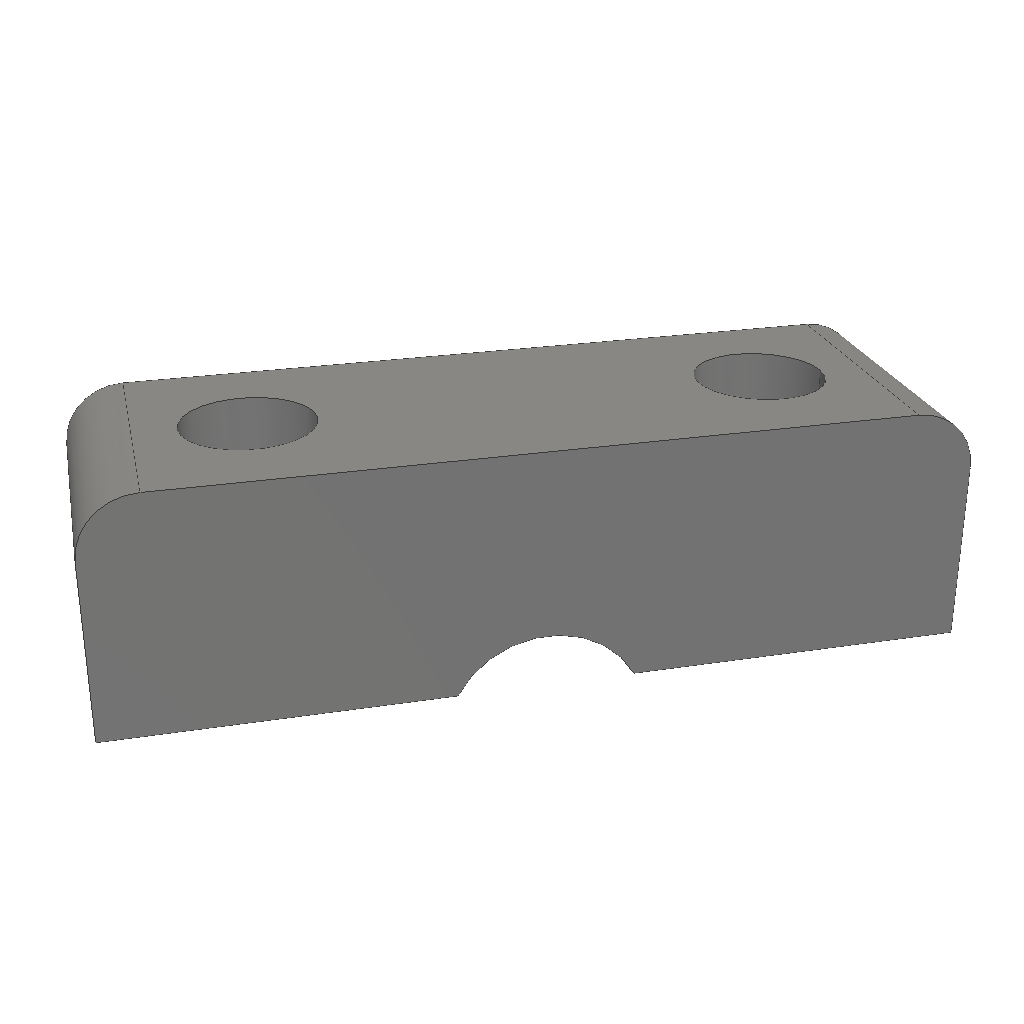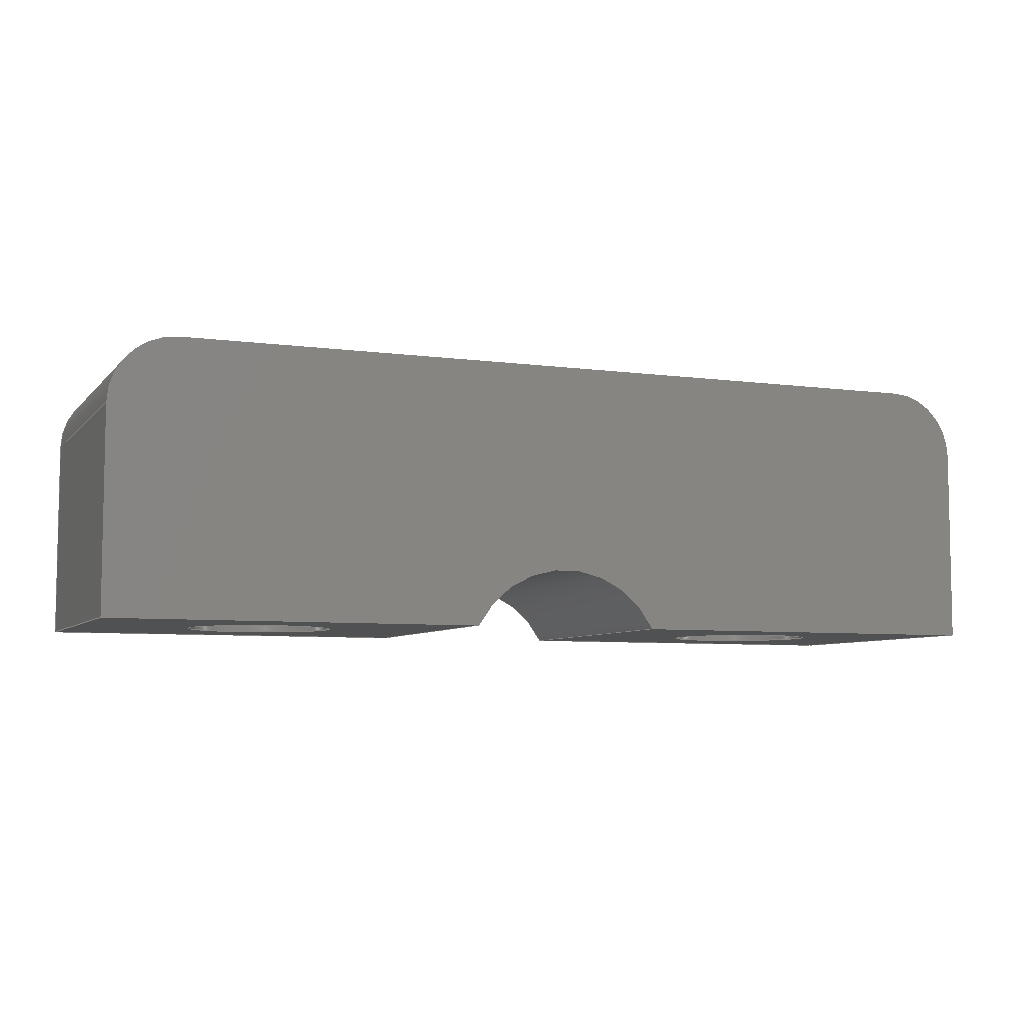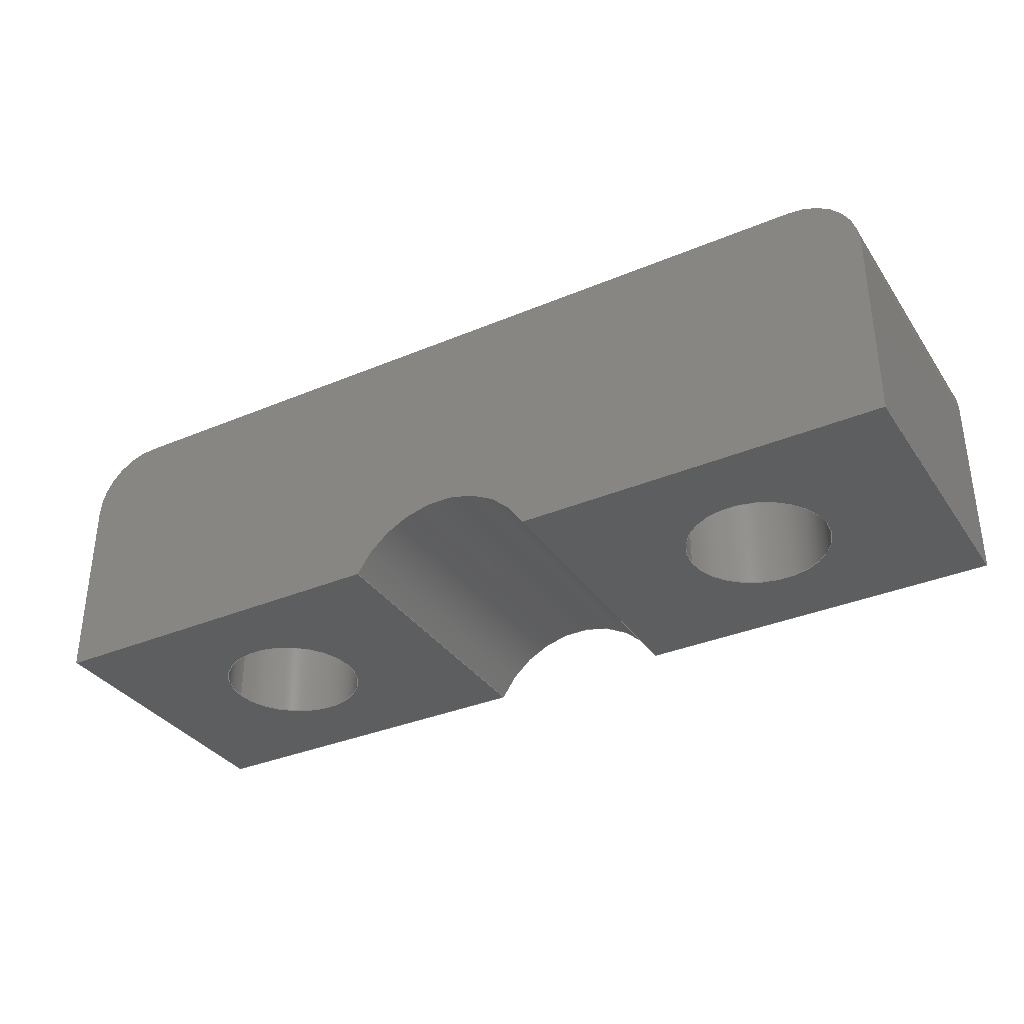
<metadata>
{"format":"step","ext":"step","renderer":"f3d","projection":"perspective","resolution":1024,"background":"white","views":[{"elev":24.9,"azim":165.8,"up":"+Y"},{"elev":-6.6,"azim":-22.0,"up":"+Y"},{"elev":-34.5,"azim":29.5,"up":"+Y"}]}
</metadata>
<code>
ISO-10303-21;
DATA;
#1 = APPLICATION_PROTOCOL_DEFINITION('international standard',
  'automotive_design',2000,#2);
#2 = APPLICATION_CONTEXT(
  'core data for automotive mechanical design processes');
#3 = SHAPE_DEFINITION_REPRESENTATION(#4,#10);
#4 = PRODUCT_DEFINITION_SHAPE('','',#5);
#5 = PRODUCT_DEFINITION('design','',#6,#9);
#6 = PRODUCT_DEFINITION_FORMATION('','',#7);
#7 = PRODUCT('Clamp','Clamp','',(#8));
#8 = PRODUCT_CONTEXT('',#2,'mechanical');
#9 = PRODUCT_DEFINITION_CONTEXT('part definition',#2,'design');
#10 = ADVANCED_BREP_SHAPE_REPRESENTATION('',(#11,#15),#381);
#11 = AXIS2_PLACEMENT_3D('',#12,#13,#14);
#12 = CARTESIAN_POINT('',(0,0,0));
#13 = DIRECTION('',(0,0,1));
#14 = DIRECTION('',(1,0,-0));
#15 = MANIFOLD_SOLID_BREP('',#16);
#16 = CLOSED_SHELL('',(#17,#68,#134,#158,#183,#234,#259,#287,#304,#321,
    #352,#364));
#17 = ADVANCED_FACE('',(#18,#52),#63,.F.);
#18 = FACE_BOUND('',#19,.F.);
#19 = EDGE_LOOP('',(#20,#30,#38,#46));
#20 = ORIENTED_EDGE('',*,*,#21,.F.);
#21 = EDGE_CURVE('',#22,#24,#26,.T.);
#22 = VERTEX_POINT('',#23);
#23 = CARTESIAN_POINT('',(14,1.5,21.5));
#24 = VERTEX_POINT('',#25);
#25 = CARTESIAN_POINT('',(2.883,1.5,21.5));
#26 = LINE('',#27,#28);
#27 = CARTESIAN_POINT('',(14,1.5,21.5));
#28 = VECTOR('',#29,1);
#29 = DIRECTION('',(-1,0,0));
#30 = ORIENTED_EDGE('',*,*,#31,.T.);
#31 = EDGE_CURVE('',#22,#32,#34,.T.);
#32 = VERTEX_POINT('',#33);
#33 = CARTESIAN_POINT('',(14,1.5,12.5));
#34 = LINE('',#35,#36);
#35 = CARTESIAN_POINT('',(14,1.5,21.5));
#36 = VECTOR('',#37,1);
#37 = DIRECTION('',(-0,-0,-1));
#38 = ORIENTED_EDGE('',*,*,#39,.F.);
#39 = EDGE_CURVE('',#40,#32,#42,.T.);
#40 = VERTEX_POINT('',#41);
#41 = CARTESIAN_POINT('',(2.883,1.5,12.5));
#42 = LINE('',#43,#44);
#43 = CARTESIAN_POINT('',(7,1.5,12.5));
#44 = VECTOR('',#45,1);
#45 = DIRECTION('',(1,0,0));
#46 = ORIENTED_EDGE('',*,*,#47,.F.);
#47 = EDGE_CURVE('',#24,#40,#48,.T.);
#48 = LINE('',#49,#50);
#49 = CARTESIAN_POINT('',(2.883,1.5,21.5));
#50 = VECTOR('',#51,1);
#51 = DIRECTION('',(-0,-0,-1));
#52 = FACE_BOUND('',#53,.F.);
#53 = EDGE_LOOP('',(#54));
#54 = ORIENTED_EDGE('',*,*,#55,.F.);
#55 = EDGE_CURVE('',#56,#56,#58,.T.);
#56 = VERTEX_POINT('',#57);
#57 = CARTESIAN_POINT('',(6.266,1.5,17));
#58 = CIRCLE('',#59,2.175);
#59 = AXIS2_PLACEMENT_3D('',#60,#61,#62);
#60 = CARTESIAN_POINT('',(8.441,1.5,17));
#61 = DIRECTION('',(0,1,-2.22e-16));
#62 = DIRECTION('',(-1,0,0));
#63 = PLANE('',#64);
#64 = AXIS2_PLACEMENT_3D('',#65,#66,#67);
#65 = CARTESIAN_POINT('',(14,1.5,21.5));
#66 = DIRECTION('',(0,1,0));
#67 = DIRECTION('',(-1,0,0));
#68 = ADVANCED_FACE('',(#69),#129,.T.);
#69 = FACE_BOUND('',#70,.F.);
#70 = EDGE_LOOP('',(#71,#72,#81,#89,#97,#106,#114,#123));
#71 = ORIENTED_EDGE('',*,*,#21,.T.);
#72 = ORIENTED_EDGE('',*,*,#73,.T.);
#73 = EDGE_CURVE('',#24,#74,#76,.T.);
#74 = VERTEX_POINT('',#75);
#75 = CARTESIAN_POINT('',(-2.883,1.5,21.5));
#76 = CIRCLE('',#77,3.25);
#77 = AXIS2_PLACEMENT_3D('',#78,#79,#80);
#78 = CARTESIAN_POINT('',(1.072e-11,-3.063e-13,21.5));
#79 = DIRECTION('',(0,0,1));
#80 = DIRECTION('',(1,0,0));
#81 = ORIENTED_EDGE('',*,*,#82,.T.);
#82 = EDGE_CURVE('',#74,#83,#85,.T.);
#83 = VERTEX_POINT('',#84);
#84 = CARTESIAN_POINT('',(-14,1.5,21.5));
#85 = LINE('',#86,#87);
#86 = CARTESIAN_POINT('',(-2.883,1.5,21.5));
#87 = VECTOR('',#88,1);
#88 = DIRECTION('',(-1,0,0));
#89 = ORIENTED_EDGE('',*,*,#90,.F.);
#90 = EDGE_CURVE('',#91,#83,#93,.T.);
#91 = VERTEX_POINT('',#92);
#92 = CARTESIAN_POINT('',(-14,7.5,21.5));
#93 = LINE('',#94,#95);
#94 = CARTESIAN_POINT('',(-14,7.5,21.5));
#95 = VECTOR('',#96,1);
#96 = DIRECTION('',(0,-1,0));
#97 = ORIENTED_EDGE('',*,*,#98,.F.);
#98 = EDGE_CURVE('',#99,#91,#101,.T.);
#99 = VERTEX_POINT('',#100);
#100 = CARTESIAN_POINT('',(-12,9.5,21.5));
#101 = CIRCLE('',#102,2);
#102 = AXIS2_PLACEMENT_3D('',#103,#104,#105);
#103 = CARTESIAN_POINT('',(-12,7.5,21.5));
#104 = DIRECTION('',(0,0,1));
#105 = DIRECTION('',(1,0,0));
#106 = ORIENTED_EDGE('',*,*,#107,.F.);
#107 = EDGE_CURVE('',#108,#99,#110,.T.);
#108 = VERTEX_POINT('',#109);
#109 = CARTESIAN_POINT('',(12,9.5,21.5));
#110 = LINE('',#111,#112);
#111 = CARTESIAN_POINT('',(12,9.5,21.5));
#112 = VECTOR('',#113,1);
#113 = DIRECTION('',(-1,0,0));
#114 = ORIENTED_EDGE('',*,*,#115,.F.);
#115 = EDGE_CURVE('',#116,#108,#118,.T.);
#116 = VERTEX_POINT('',#117);
#117 = CARTESIAN_POINT('',(14,7.5,21.5));
#118 = CIRCLE('',#119,2);
#119 = AXIS2_PLACEMENT_3D('',#120,#121,#122);
#120 = CARTESIAN_POINT('',(12,7.5,21.5));
#121 = DIRECTION('',(0,0,1));
#122 = DIRECTION('',(1,0,0));
#123 = ORIENTED_EDGE('',*,*,#124,.F.);
#124 = EDGE_CURVE('',#22,#116,#125,.T.);
#125 = LINE('',#126,#127);
#126 = CARTESIAN_POINT('',(14,1.5,21.5));
#127 = VECTOR('',#128,1);
#128 = DIRECTION('',(0,1,0));
#129 = PLANE('',#130);
#130 = AXIS2_PLACEMENT_3D('',#131,#132,#133);
#131 = CARTESIAN_POINT('',(1.975e-11,5.424,21.5));
#132 = DIRECTION('',(0,0,1));
#133 = DIRECTION('',(1,0,0));
#134 = ADVANCED_FACE('',(#135),#153,.T.);
#135 = FACE_BOUND('',#136,.T.);
#136 = EDGE_LOOP('',(#137,#138,#139,#147));
#137 = ORIENTED_EDGE('',*,*,#124,.F.);
#138 = ORIENTED_EDGE('',*,*,#31,.T.);
#139 = ORIENTED_EDGE('',*,*,#140,.F.);
#140 = EDGE_CURVE('',#141,#32,#143,.T.);
#141 = VERTEX_POINT('',#142);
#142 = CARTESIAN_POINT('',(14,7.5,12.5));
#143 = LINE('',#144,#145);
#144 = CARTESIAN_POINT('',(14,0.75,12.5));
#145 = VECTOR('',#146,1);
#146 = DIRECTION('',(0,-1,0));
#147 = ORIENTED_EDGE('',*,*,#148,.F.);
#148 = EDGE_CURVE('',#116,#141,#149,.T.);
#149 = LINE('',#150,#151);
#150 = CARTESIAN_POINT('',(14,7.5,21.5));
#151 = VECTOR('',#152,1);
#152 = DIRECTION('',(-0,-0,-1));
#153 = PLANE('',#154);
#154 = AXIS2_PLACEMENT_3D('',#155,#156,#157);
#155 = CARTESIAN_POINT('',(14,1.5,21.5));
#156 = DIRECTION('',(1,0,0));
#157 = DIRECTION('',(0,1,0));
#158 = ADVANCED_FACE('',(#159),#178,.F.);
#159 = FACE_BOUND('',#160,.F.);
#160 = EDGE_LOOP('',(#161,#162,#163,#172));
#161 = ORIENTED_EDGE('',*,*,#73,.F.);
#162 = ORIENTED_EDGE('',*,*,#47,.T.);
#163 = ORIENTED_EDGE('',*,*,#164,.T.);
#164 = EDGE_CURVE('',#40,#165,#167,.T.);
#165 = VERTEX_POINT('',#166);
#166 = CARTESIAN_POINT('',(-2.883,1.5,12.5));
#167 = CIRCLE('',#168,3.25);
#168 = AXIS2_PLACEMENT_3D('',#169,#170,#171);
#169 = CARTESIAN_POINT('',(1.072e-11,-3.063e-13,12.5));
#170 = DIRECTION('',(0,0,1));
#171 = DIRECTION('',(1,0,0));
#172 = ORIENTED_EDGE('',*,*,#173,.F.);
#173 = EDGE_CURVE('',#74,#165,#174,.T.);
#174 = LINE('',#175,#176);
#175 = CARTESIAN_POINT('',(-2.883,1.5,21.5));
#176 = VECTOR('',#177,1);
#177 = DIRECTION('',(-0,-0,-1));
#178 = CYLINDRICAL_SURFACE('',#179,3.25);
#179 = AXIS2_PLACEMENT_3D('',#180,#181,#182);
#180 = CARTESIAN_POINT('',(1.072e-11,-3.063e-13,21.5));
#181 = DIRECTION('',(0,0,1));
#182 = DIRECTION('',(1,0,0));
#183 = ADVANCED_FACE('',(#184),#229,.F.);
#184 = FACE_BOUND('',#185,.F.);
#185 = EDGE_LOOP('',(#186,#187,#188,#189,#198,#206,#215,#223));
#186 = ORIENTED_EDGE('',*,*,#164,.F.);
#187 = ORIENTED_EDGE('',*,*,#39,.T.);
#188 = ORIENTED_EDGE('',*,*,#140,.F.);
#189 = ORIENTED_EDGE('',*,*,#190,.T.);
#190 = EDGE_CURVE('',#141,#191,#193,.T.);
#191 = VERTEX_POINT('',#192);
#192 = CARTESIAN_POINT('',(12,9.5,12.5));
#193 = CIRCLE('',#194,2);
#194 = AXIS2_PLACEMENT_3D('',#195,#196,#197);
#195 = CARTESIAN_POINT('',(12,7.5,12.5));
#196 = DIRECTION('',(0,0,1));
#197 = DIRECTION('',(1,0,0));
#198 = ORIENTED_EDGE('',*,*,#199,.F.);
#199 = EDGE_CURVE('',#200,#191,#202,.T.);
#200 = VERTEX_POINT('',#201);
#201 = CARTESIAN_POINT('',(-12,9.5,12.5));
#202 = LINE('',#203,#204);
#203 = CARTESIAN_POINT('',(6,9.5,12.5));
#204 = VECTOR('',#205,1);
#205 = DIRECTION('',(1,0,0));
#206 = ORIENTED_EDGE('',*,*,#207,.T.);
#207 = EDGE_CURVE('',#200,#208,#210,.T.);
#208 = VERTEX_POINT('',#209);
#209 = CARTESIAN_POINT('',(-14,7.5,12.5));
#210 = CIRCLE('',#211,2);
#211 = AXIS2_PLACEMENT_3D('',#212,#213,#214);
#212 = CARTESIAN_POINT('',(-12,7.5,12.5));
#213 = DIRECTION('',(0,0,1));
#214 = DIRECTION('',(1,0,0));
#215 = ORIENTED_EDGE('',*,*,#216,.F.);
#216 = EDGE_CURVE('',#217,#208,#219,.T.);
#217 = VERTEX_POINT('',#218);
#218 = CARTESIAN_POINT('',(-14,1.5,12.5));
#219 = LINE('',#220,#221);
#220 = CARTESIAN_POINT('',(-14,3.75,12.5));
#221 = VECTOR('',#222,1);
#222 = DIRECTION('',(0,1,0));
#223 = ORIENTED_EDGE('',*,*,#224,.T.);
#224 = EDGE_CURVE('',#217,#165,#225,.T.);
#225 = LINE('',#226,#227);
#226 = CARTESIAN_POINT('',(-1.442,1.5,12.5));
#227 = VECTOR('',#228,1);
#228 = DIRECTION('',(1,0,0));
#229 = PLANE('',#230);
#230 = AXIS2_PLACEMENT_3D('',#231,#232,#233);
#231 = CARTESIAN_POINT('',(-2.157e-15,3.266e-15,12.5)
  );
#232 = DIRECTION('',(0,0,1));
#233 = DIRECTION('',(1,0,0));
#234 = ADVANCED_FACE('',(#235),#254,.F.);
#235 = FACE_BOUND('',#236,.F.);
#236 = EDGE_LOOP('',(#237,#245,#252,#253));
#237 = ORIENTED_EDGE('',*,*,#238,.F.);
#238 = EDGE_CURVE('',#239,#56,#241,.T.);
#239 = VERTEX_POINT('',#240);
#240 = CARTESIAN_POINT('',(6.266,9.5,17));
#241 = LINE('',#242,#243);
#242 = CARTESIAN_POINT('',(6.266,9.5,17));
#243 = VECTOR('',#244,1);
#244 = DIRECTION('',(0,-1,2.22e-16));
#245 = ORIENTED_EDGE('',*,*,#246,.F.);
#246 = EDGE_CURVE('',#239,#239,#247,.T.);
#247 = CIRCLE('',#248,2.175);
#248 = AXIS2_PLACEMENT_3D('',#249,#250,#251);
#249 = CARTESIAN_POINT('',(8.441,9.5,17));
#250 = DIRECTION('',(0,1,-2.22e-16));
#251 = DIRECTION('',(-1,0,0));
#252 = ORIENTED_EDGE('',*,*,#238,.T.);
#253 = ORIENTED_EDGE('',*,*,#55,.T.);
#254 = CYLINDRICAL_SURFACE('',#255,2.175);
#255 = AXIS2_PLACEMENT_3D('',#256,#257,#258);
#256 = CARTESIAN_POINT('',(8.441,9.5,17));
#257 = DIRECTION('',(0,1,-2.22e-16));
#258 = DIRECTION('',(-1,0,0));
#259 = ADVANCED_FACE('',(#260,#271),#282,.F.);
#260 = FACE_BOUND('',#261,.F.);
#261 = EDGE_LOOP('',(#262,#263,#264,#265));
#262 = ORIENTED_EDGE('',*,*,#82,.F.);
#263 = ORIENTED_EDGE('',*,*,#173,.T.);
#264 = ORIENTED_EDGE('',*,*,#224,.F.);
#265 = ORIENTED_EDGE('',*,*,#266,.F.);
#266 = EDGE_CURVE('',#83,#217,#267,.T.);
#267 = LINE('',#268,#269);
#268 = CARTESIAN_POINT('',(-14,1.5,21.5));
#269 = VECTOR('',#270,1);
#270 = DIRECTION('',(-0,-0,-1));
#271 = FACE_BOUND('',#272,.F.);
#272 = EDGE_LOOP('',(#273));
#273 = ORIENTED_EDGE('',*,*,#274,.F.);
#274 = EDGE_CURVE('',#275,#275,#277,.T.);
#275 = VERTEX_POINT('',#276);
#276 = CARTESIAN_POINT('',(-10.62,1.5,17));
#277 = CIRCLE('',#278,2.175);
#278 = AXIS2_PLACEMENT_3D('',#279,#280,#281);
#279 = CARTESIAN_POINT('',(-8.442,1.5,17));
#280 = DIRECTION('',(0,1,-2.22e-16));
#281 = DIRECTION('',(-1,0,0));
#282 = PLANE('',#283);
#283 = AXIS2_PLACEMENT_3D('',#284,#285,#286);
#284 = CARTESIAN_POINT('',(-2.883,1.5,21.5));
#285 = DIRECTION('',(0,1,0));
#286 = DIRECTION('',(-1,0,0));
#287 = ADVANCED_FACE('',(#288),#299,.T.);
#288 = FACE_BOUND('',#289,.T.);
#289 = EDGE_LOOP('',(#290,#291,#297,#298));
#290 = ORIENTED_EDGE('',*,*,#90,.F.);
#291 = ORIENTED_EDGE('',*,*,#292,.T.);
#292 = EDGE_CURVE('',#91,#208,#293,.T.);
#293 = LINE('',#294,#295);
#294 = CARTESIAN_POINT('',(-14,7.5,21.5));
#295 = VECTOR('',#296,1);
#296 = DIRECTION('',(-0,-0,-1));
#297 = ORIENTED_EDGE('',*,*,#216,.F.);
#298 = ORIENTED_EDGE('',*,*,#266,.F.);
#299 = PLANE('',#300);
#300 = AXIS2_PLACEMENT_3D('',#301,#302,#303);
#301 = CARTESIAN_POINT('',(-14,7.5,21.5));
#302 = DIRECTION('',(-1,0,0));
#303 = DIRECTION('',(0,-1,0));
#304 = ADVANCED_FACE('',(#305),#316,.T.);
#305 = FACE_BOUND('',#306,.T.);
#306 = EDGE_LOOP('',(#307,#308,#314,#315));
#307 = ORIENTED_EDGE('',*,*,#98,.F.);
#308 = ORIENTED_EDGE('',*,*,#309,.T.);
#309 = EDGE_CURVE('',#99,#200,#310,.T.);
#310 = LINE('',#311,#312);
#311 = CARTESIAN_POINT('',(-12,9.5,21.5));
#312 = VECTOR('',#313,1);
#313 = DIRECTION('',(-0,-0,-1));
#314 = ORIENTED_EDGE('',*,*,#207,.T.);
#315 = ORIENTED_EDGE('',*,*,#292,.F.);
#316 = CYLINDRICAL_SURFACE('',#317,2);
#317 = AXIS2_PLACEMENT_3D('',#318,#319,#320);
#318 = CARTESIAN_POINT('',(-12,7.5,21.5));
#319 = DIRECTION('',(0,0,1));
#320 = DIRECTION('',(1,0,0));
#321 = ADVANCED_FACE('',(#322,#333,#336),#347,.T.);
#322 = FACE_BOUND('',#323,.T.);
#323 = EDGE_LOOP('',(#324,#325,#331,#332));
#324 = ORIENTED_EDGE('',*,*,#107,.F.);
#325 = ORIENTED_EDGE('',*,*,#326,.T.);
#326 = EDGE_CURVE('',#108,#191,#327,.T.);
#327 = LINE('',#328,#329);
#328 = CARTESIAN_POINT('',(12,9.5,21.5));
#329 = VECTOR('',#330,1);
#330 = DIRECTION('',(-0,-0,-1));
#331 = ORIENTED_EDGE('',*,*,#199,.F.);
#332 = ORIENTED_EDGE('',*,*,#309,.F.);
#333 = FACE_BOUND('',#334,.T.);
#334 = EDGE_LOOP('',(#335));
#335 = ORIENTED_EDGE('',*,*,#246,.F.);
#336 = FACE_BOUND('',#337,.T.);
#337 = EDGE_LOOP('',(#338));
#338 = ORIENTED_EDGE('',*,*,#339,.F.);
#339 = EDGE_CURVE('',#340,#340,#342,.T.);
#340 = VERTEX_POINT('',#341);
#341 = CARTESIAN_POINT('',(-10.62,9.5,17));
#342 = CIRCLE('',#343,2.175);
#343 = AXIS2_PLACEMENT_3D('',#344,#345,#346);
#344 = CARTESIAN_POINT('',(-8.442,9.5,17));
#345 = DIRECTION('',(0,1,-2.22e-16));
#346 = DIRECTION('',(-1,0,0));
#347 = PLANE('',#348);
#348 = AXIS2_PLACEMENT_3D('',#349,#350,#351);
#349 = CARTESIAN_POINT('',(12,9.5,21.5));
#350 = DIRECTION('',(0,1,0));
#351 = DIRECTION('',(-1,0,0));
#352 = ADVANCED_FACE('',(#353),#359,.T.);
#353 = FACE_BOUND('',#354,.T.);
#354 = EDGE_LOOP('',(#355,#356,#357,#358));
#355 = ORIENTED_EDGE('',*,*,#115,.F.);
#356 = ORIENTED_EDGE('',*,*,#148,.T.);
#357 = ORIENTED_EDGE('',*,*,#190,.T.);
#358 = ORIENTED_EDGE('',*,*,#326,.F.);
#359 = CYLINDRICAL_SURFACE('',#360,2);
#360 = AXIS2_PLACEMENT_3D('',#361,#362,#363);
#361 = CARTESIAN_POINT('',(12,7.5,21.5));
#362 = DIRECTION('',(0,0,1));
#363 = DIRECTION('',(1,0,0));
#364 = ADVANCED_FACE('',(#365),#376,.F.);
#365 = FACE_BOUND('',#366,.F.);
#366 = EDGE_LOOP('',(#367,#373,#374,#375));
#367 = ORIENTED_EDGE('',*,*,#368,.F.);
#368 = EDGE_CURVE('',#340,#275,#369,.T.);
#369 = LINE('',#370,#371);
#370 = CARTESIAN_POINT('',(-10.62,9.5,17));
#371 = VECTOR('',#372,1);
#372 = DIRECTION('',(0,-1,2.22e-16));
#373 = ORIENTED_EDGE('',*,*,#339,.F.);
#374 = ORIENTED_EDGE('',*,*,#368,.T.);
#375 = ORIENTED_EDGE('',*,*,#274,.T.);
#376 = CYLINDRICAL_SURFACE('',#377,2.175);
#377 = AXIS2_PLACEMENT_3D('',#378,#379,#380);
#378 = CARTESIAN_POINT('',(-8.442,9.5,17));
#379 = DIRECTION('',(0,1,-2.22e-16));
#380 = DIRECTION('',(-1,0,0));
#381 = ( GEOMETRIC_REPRESENTATION_CONTEXT(3) 
GLOBAL_UNCERTAINTY_ASSIGNED_CONTEXT((#385)) GLOBAL_UNIT_ASSIGNED_CONTEXT
((#382,#383,#384)) REPRESENTATION_CONTEXT('Context #1',
  '3D Context with UNIT and UNCERTAINTY') );
#382 = ( LENGTH_UNIT() NAMED_UNIT(*) SI_UNIT(.MILLI.,.METRE.) );
#383 = ( NAMED_UNIT(*) PLANE_ANGLE_UNIT() SI_UNIT($,.RADIAN.) );
#384 = ( NAMED_UNIT(*) SI_UNIT($,.STERADIAN.) SOLID_ANGLE_UNIT() );
#385 = UNCERTAINTY_MEASURE_WITH_UNIT(LENGTH_MEASURE(1e-07),#382,
  'distance_accuracy_value','confusion accuracy');
#386 = PRODUCT_RELATED_PRODUCT_CATEGORY('part',$,(#7));
#387 = MECHANICAL_DESIGN_GEOMETRIC_PRESENTATION_REPRESENTATION('',(#388)
  ,#381);
#388 = STYLED_ITEM('color',(#389),#15);
#389 = PRESENTATION_STYLE_ASSIGNMENT((#390,#396));
#390 = SURFACE_STYLE_USAGE(.BOTH.,#391);
#391 = SURFACE_SIDE_STYLE('',(#392));
#392 = SURFACE_STYLE_FILL_AREA(#393);
#393 = FILL_AREA_STYLE('',(#394));
#394 = FILL_AREA_STYLE_COLOUR('',#395);
#395 = COLOUR_RGB('',0.6784,0.7098,0.7412);
#396 = CURVE_STYLE('',#397,POSITIVE_LENGTH_MEASURE(0.1),#395);
#397 = DRAUGHTING_PRE_DEFINED_CURVE_FONT('continuous');
ENDSEC;
END-ISO-10303-21;

</code>
